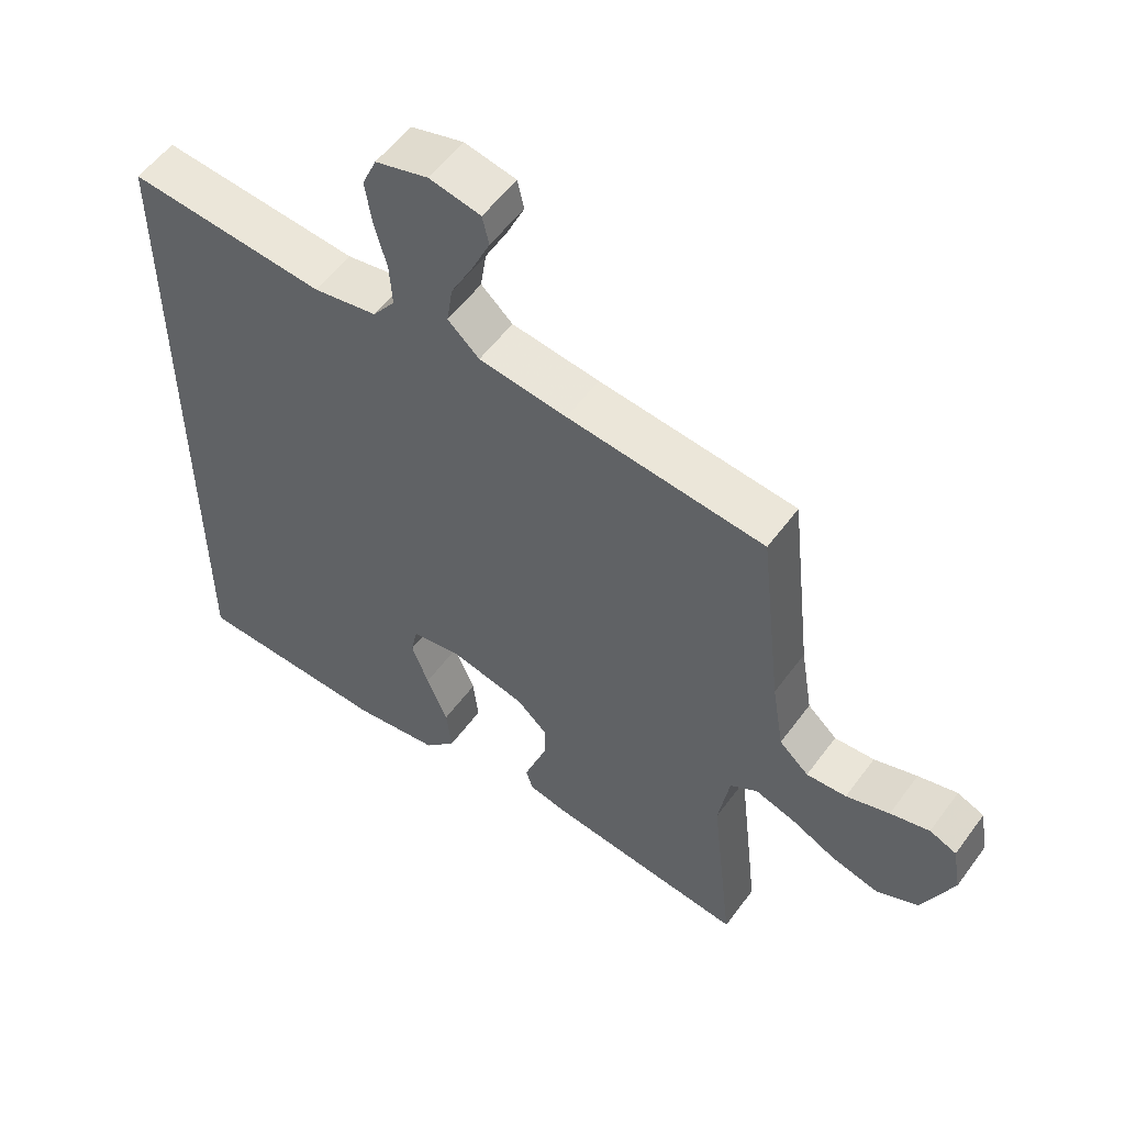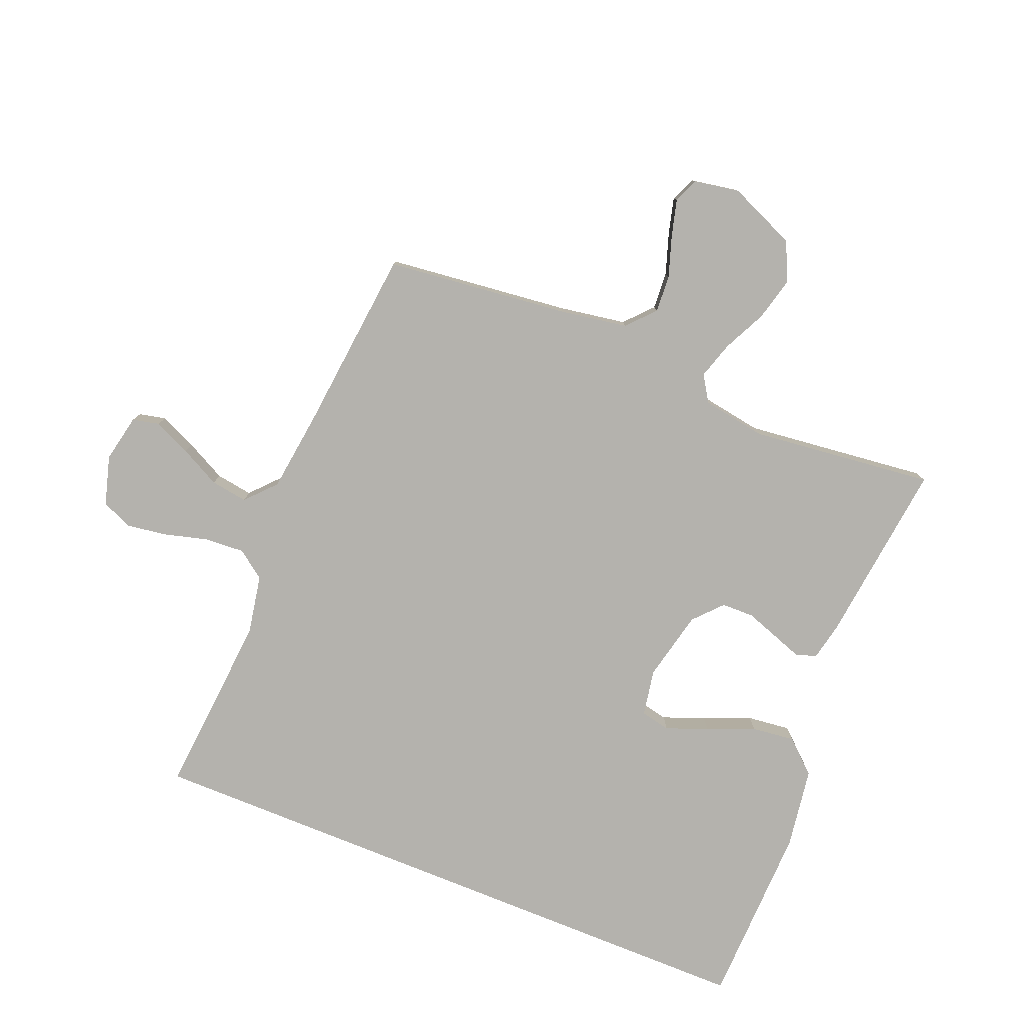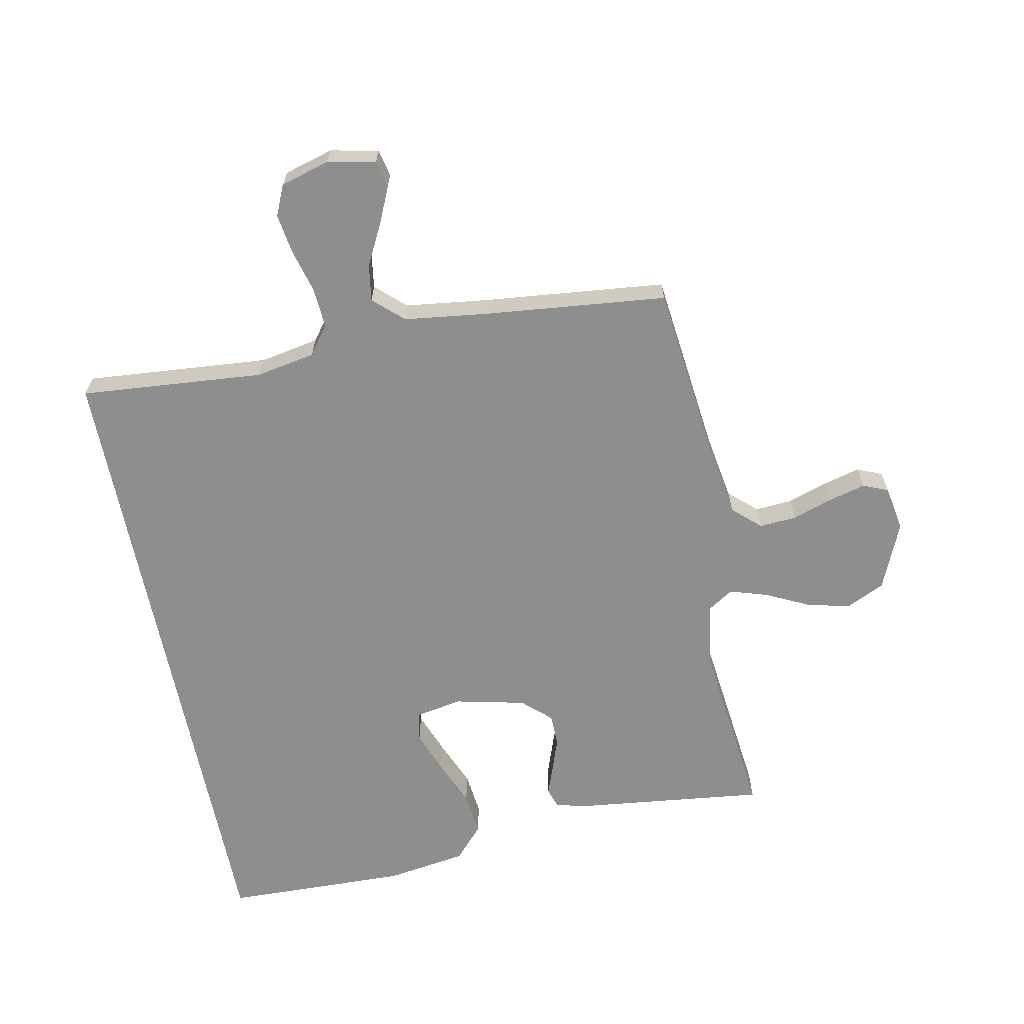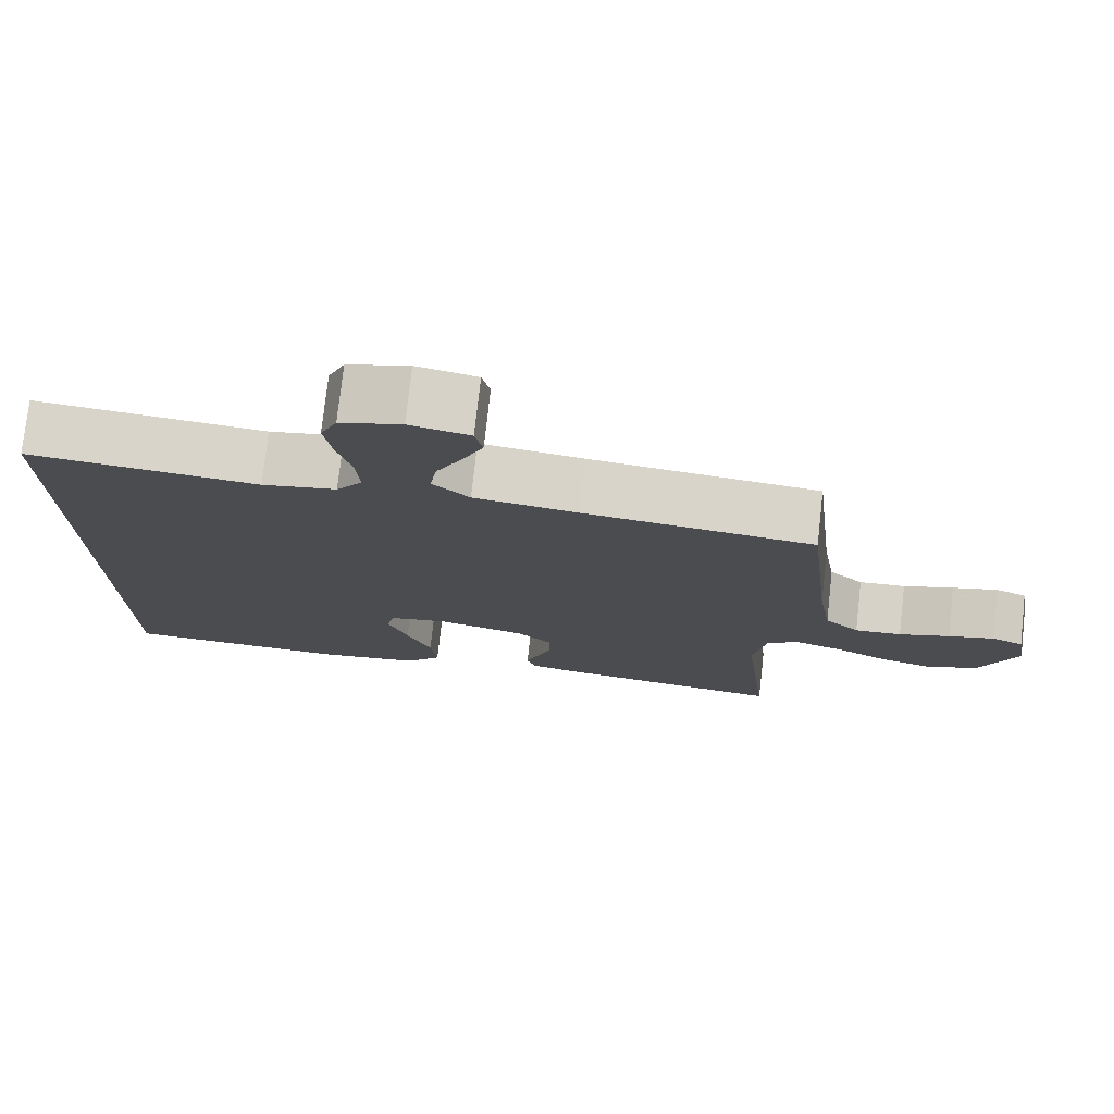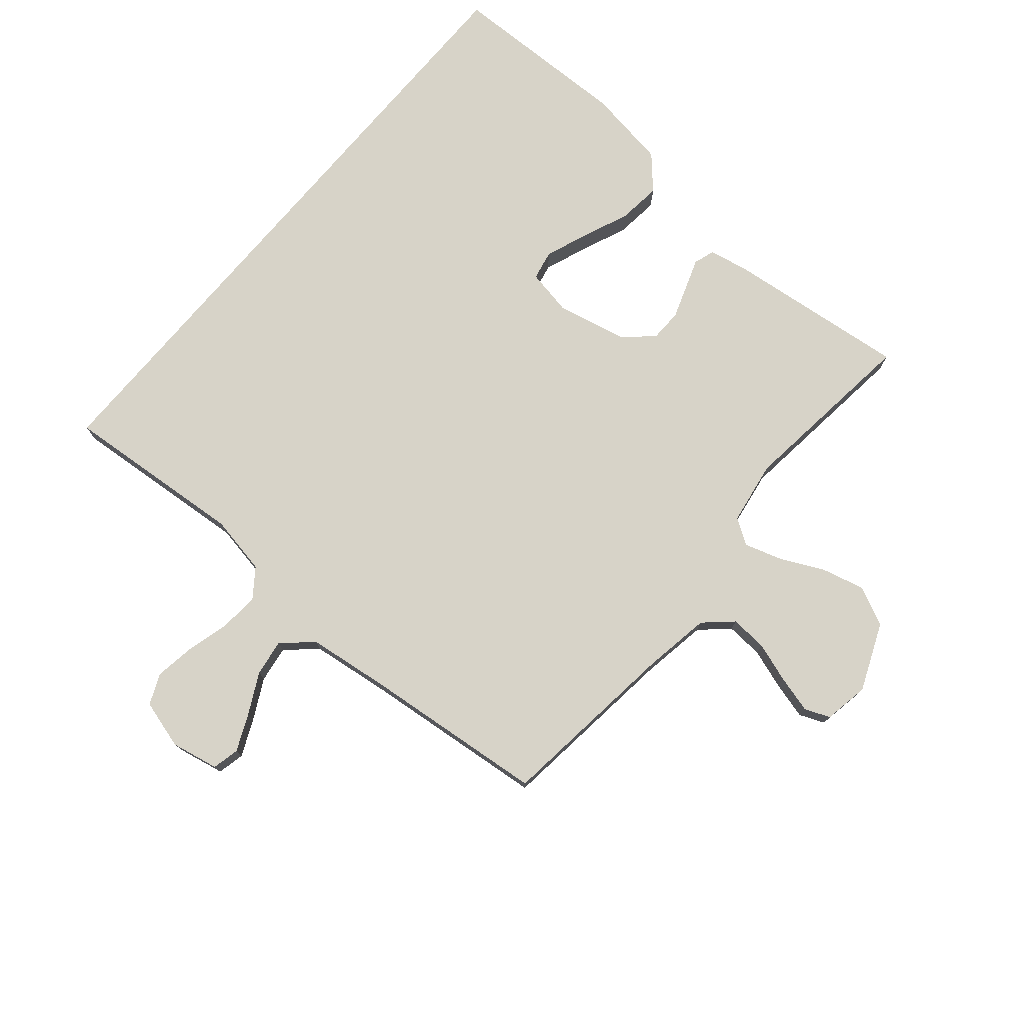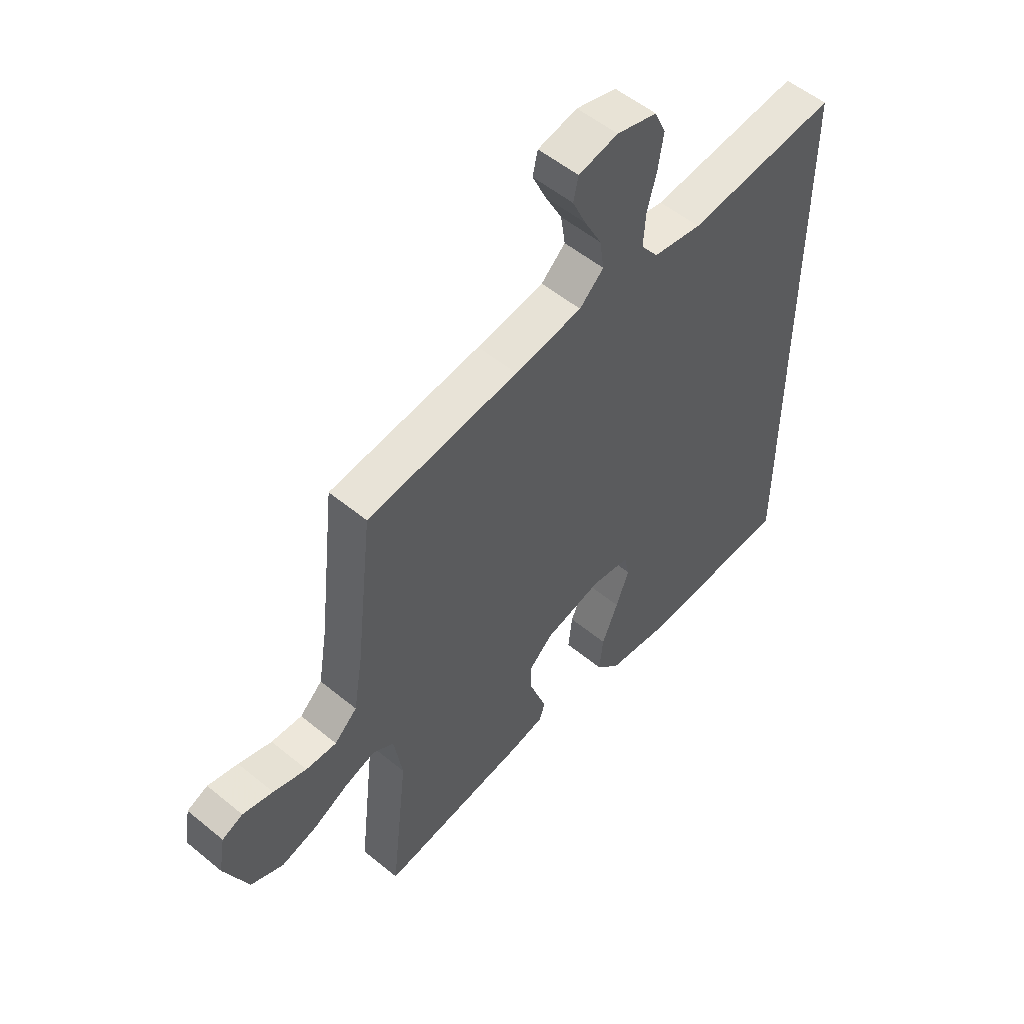
<metadata>
{"format":"obj","ext":"obj","renderer":"f3d","projection":"perspective","resolution":1024,"background":"white","views":[{"elev":55.4,"azim":35.7,"up":"+Z"},{"elev":-79.5,"azim":67.9,"up":"+Y"},{"elev":-65.0,"azim":11.3,"up":"+Y"},{"elev":76.2,"azim":6.4,"up":"+Z"},{"elev":76.5,"azim":40.4,"up":"+Y"},{"elev":53.9,"azim":131.2,"up":"+Z"}]}
</metadata>
<code>
v -0.5 0.07 0.524
v -0.2 0.07 0.499
v -0.103 0.07 0.517
v -0.069 0.07 0.563
v -0.073 0.07 0.628
v -0.092 0.07 0.699
v -0.102 0.07 0.765
v -0.08 0.07 0.815
v 0 0.07 0.838
v 0.078 0.07 0.822
v 0.088 0.07 0.778
v 0.061 0.07 0.718
v 0.027 0.07 0.652
v 0.018 0.07 0.592
v 0.066 0.07 0.548
v 0.2 0.07 0.531
v 0.5 0.07 0.5
v 0.534 0.07 0.2
v 0.552 0.07 0.09
v 0.597 0.07 0.049
v 0.658 0.07 0.053
v 0.724 0.07 0.075
v 0.784 0.07 0.091
v 0.825 0.07 0.074
v 0.838 0.07 0
v 0.791 0.07 -0.11
v 0.727 0.07 -0.14
v 0.656 0.07 -0.122
v 0.586 0.07 -0.088
v 0.525 0.07 -0.069
v 0.483 0.07 -0.096
v 0.466 0.07 -0.2
v 0.5 0.07 -0.5
v 0.2 0.07 -0.465
v 0.137 0.07 -0.452
v 0.126 0.07 -0.418
v 0.143 0.07 -0.37
v 0.162 0.07 -0.316
v 0.161 0.07 -0.263
v 0.115 0.07 -0.221
v 0 0.07 -0.195
v -0.076 0.07 -0.209
v -0.086 0.07 -0.257
v -0.06 0.07 -0.326
v -0.028 0.07 -0.403
v -0.02 0.07 -0.474
v -0.068 0.07 -0.527
v -0.2 0.07 -0.547
v -0.5 0.07 -0.539
v -0.5 0 0.524
v -0.2 0 0.499
v -0.103 0 0.517
v -0.069 0 0.563
v -0.073 0 0.628
v -0.092 0 0.699
v -0.102 0 0.765
v -0.08 0 0.815
v 0 0 0.838
v 0.078 0 0.822
v 0.088 0 0.778
v 0.061 0 0.718
v 0.027 0 0.652
v 0.018 0 0.592
v 0.066 0 0.548
v 0.2 0 0.531
v 0.5 0 0.5
v 0.534 0 0.2
v 0.552 0 0.09
v 0.597 0 0.049
v 0.658 0 0.053
v 0.724 0 0.075
v 0.784 0 0.091
v 0.825 0 0.074
v 0.838 0 0
v 0.791 0 -0.11
v 0.727 0 -0.14
v 0.656 0 -0.122
v 0.586 0 -0.088
v 0.525 0 -0.069
v 0.483 0 -0.096
v 0.466 0 -0.2
v 0.5 0 -0.5
v 0.2 0 -0.465
v 0.137 0 -0.452
v 0.126 0 -0.418
v 0.143 0 -0.37
v 0.162 0 -0.316
v 0.161 0 -0.263
v 0.115 0 -0.221
v 0 0 -0.195
v -0.076 0 -0.209
v -0.086 0 -0.257
v -0.06 0 -0.326
v -0.028 0 -0.403
v -0.02 0 -0.474
v -0.068 0 -0.527
v -0.2 0 -0.547
v -0.5 0 -0.539
f 48 49 1
f 47 48 1
f 46 47 1
f 45 46 1
f 44 45 1
f 43 44 1
f 42 43 1 2
f 41 42 2 3
f 40 41 3 4
f 39 40 4 5
f 35 36 37
f 34 35 37
f 33 34 37
f 32 33 37
f 31 32 37 38
f 27 28 29
f 26 27 29
f 25 26 29
f 24 25 29
f 23 24 29
f 22 23 29
f 21 22 29
f 20 21 29 30
f 19 20 30 31
f 16 17 18
f 18 19 31
f 16 18 31
f 15 16 31
f 11 12 13
f 10 11 13
f 9 10 13
f 8 9 13
f 7 8 13
f 6 7 13
f 5 6 13
f 5 13 14
f 14 15 31
f 5 14 31
f 39 5 31
f 31 38 39
f 50 98 97
f 50 97 96
f 50 96 95
f 50 95 94
f 50 94 93
f 50 93 92
f 51 50 92 91
f 52 51 91 90
f 53 52 90 89
f 54 53 89 88
f 86 85 84
f 86 84 83
f 86 83 82
f 86 82 81
f 87 86 81 80
f 78 77 76
f 78 76 75
f 78 75 74
f 78 74 73
f 78 73 72
f 78 72 71
f 78 71 70
f 79 78 70 69
f 80 79 69 68
f 67 66 65
f 80 68 67
f 80 67 65
f 80 65 64
f 62 61 60
f 62 60 59
f 62 59 58
f 62 58 57
f 62 57 56
f 62 56 55
f 62 55 54
f 63 62 54
f 80 64 63
f 80 63 54
f 80 54 88
f 88 87 80
f 1 50 51 2
f 2 51 52 3
f 3 52 53 4
f 4 53 54 5
f 5 54 55 6
f 6 55 56 7
f 7 56 57 8
f 8 57 58 9
f 9 58 59 10
f 10 59 60 11
f 11 60 61 12
f 12 61 62 13
f 13 62 63 14
f 14 63 64 15
f 15 64 65 16
f 16 65 66 17
f 17 66 67 18
f 18 67 68 19
f 19 68 69 20
f 20 69 70 21
f 21 70 71 22
f 22 71 72 23
f 23 72 73 24
f 24 73 74 25
f 25 74 75 26
f 26 75 76 27
f 27 76 77 28
f 28 77 78 29
f 29 78 79 30
f 30 79 80 31
f 31 80 81 32
f 32 81 82 33
f 33 82 83 34
f 34 83 84 35
f 35 84 85 36
f 36 85 86 37
f 37 86 87 38
f 38 87 88 39
f 39 88 89 40
f 40 89 90 41
f 41 90 91 42
f 42 91 92 43
f 43 92 93 44
f 44 93 94 45
f 45 94 95 46
f 46 95 96 47
f 47 96 97 48
f 48 97 98 49
f 49 98 50 1

</code>
